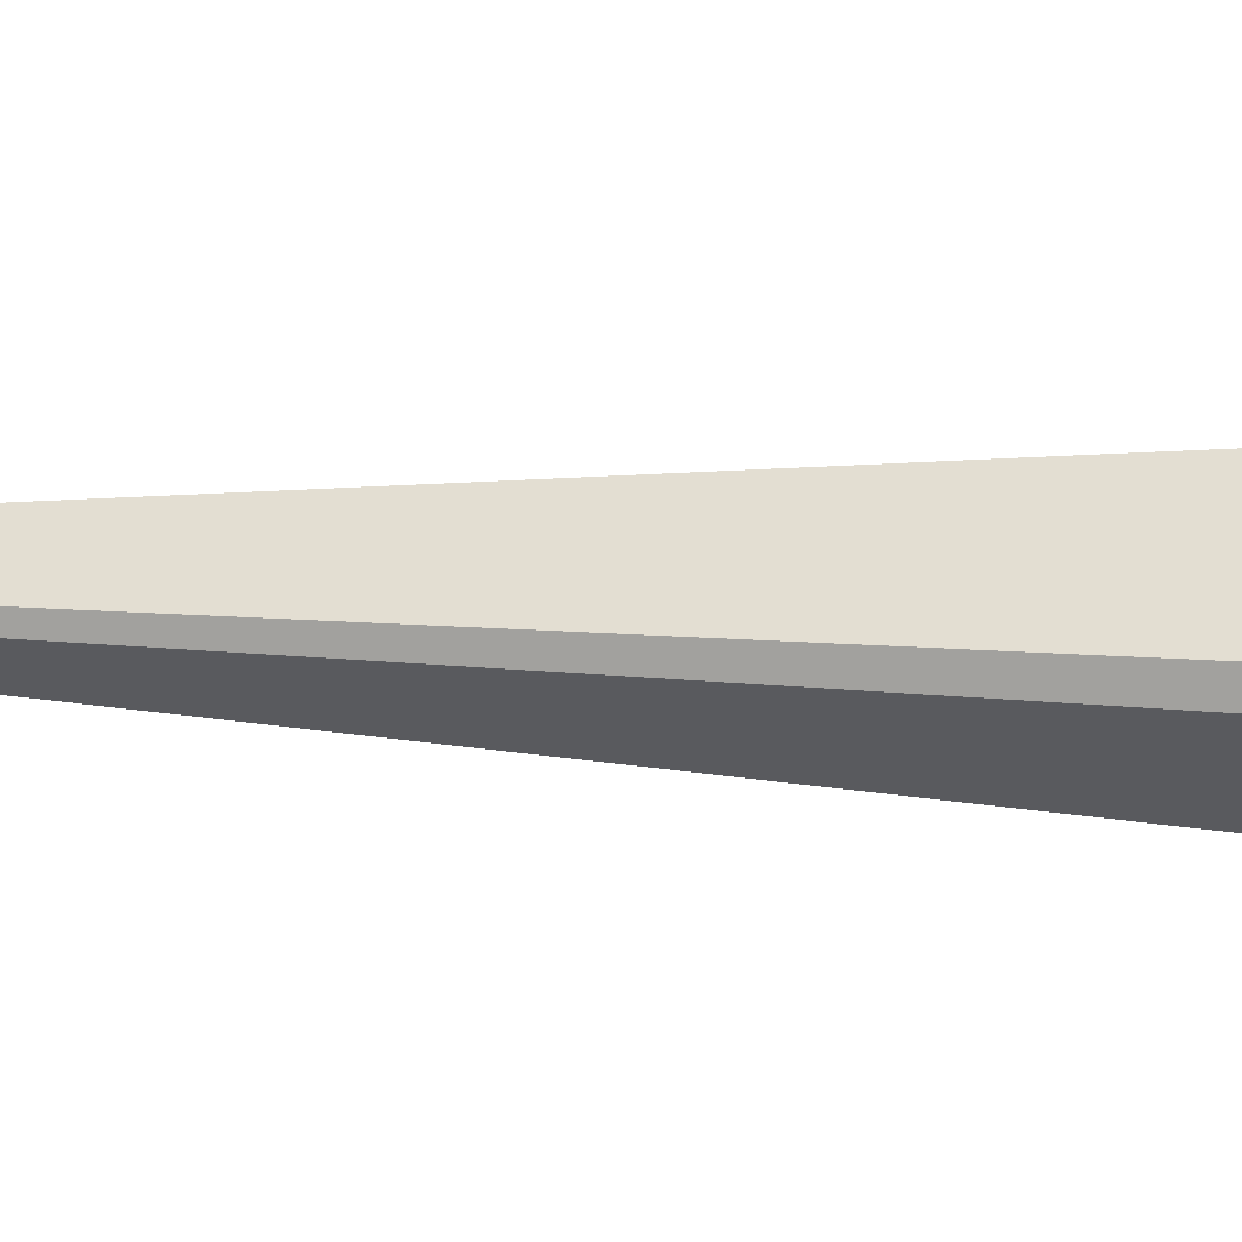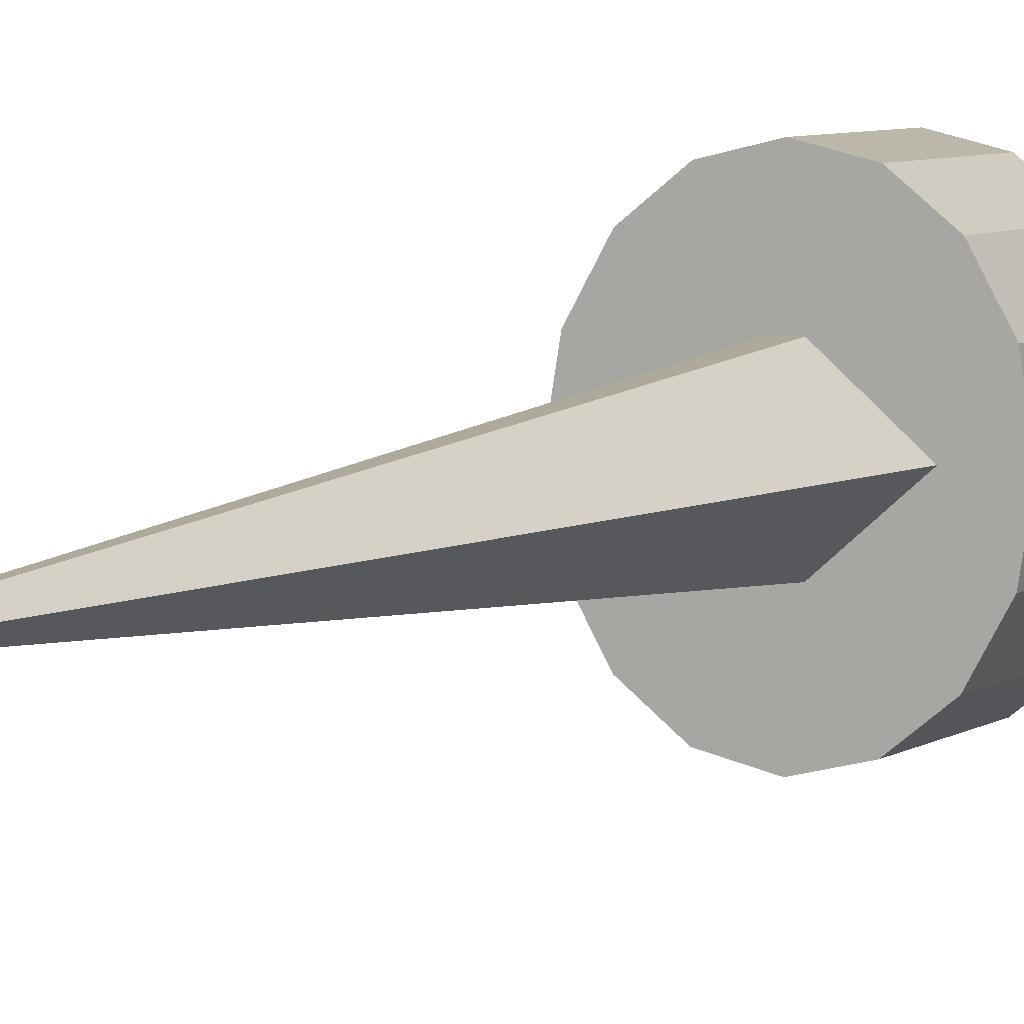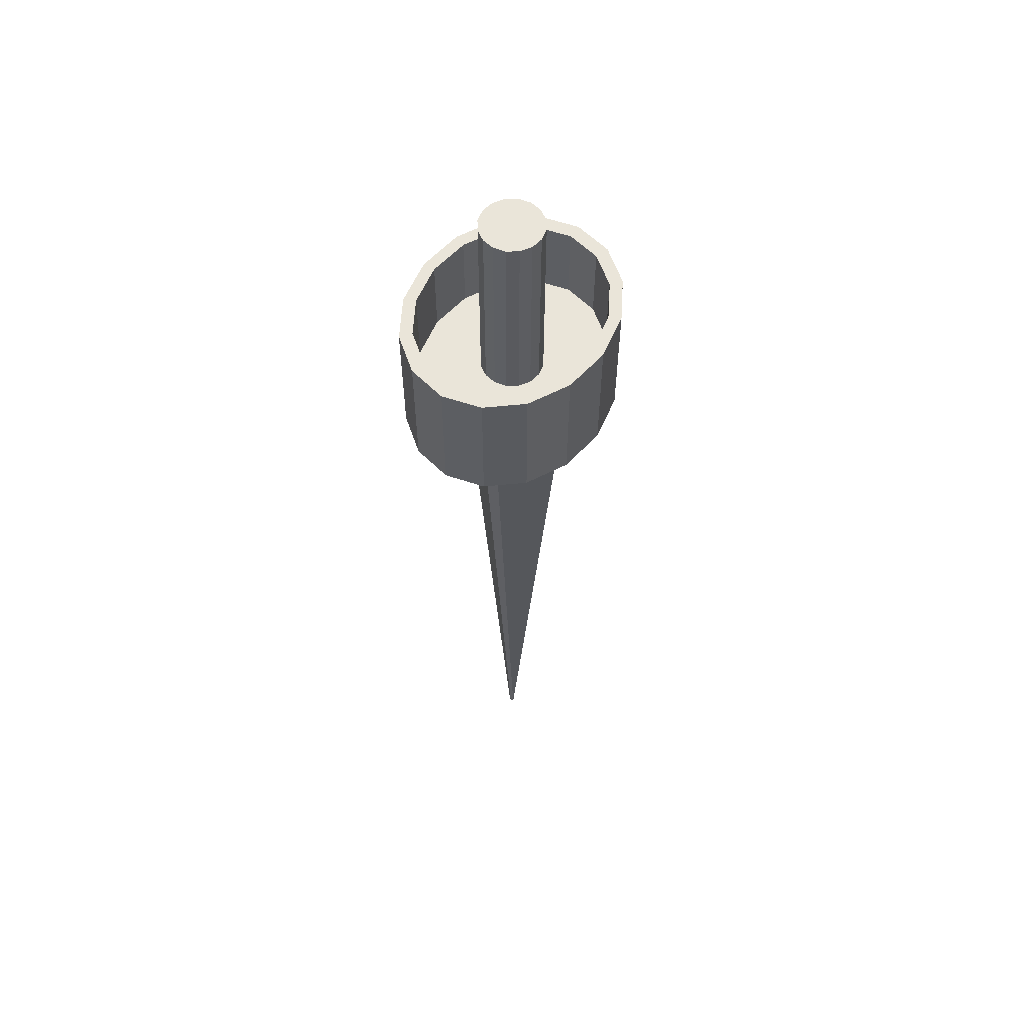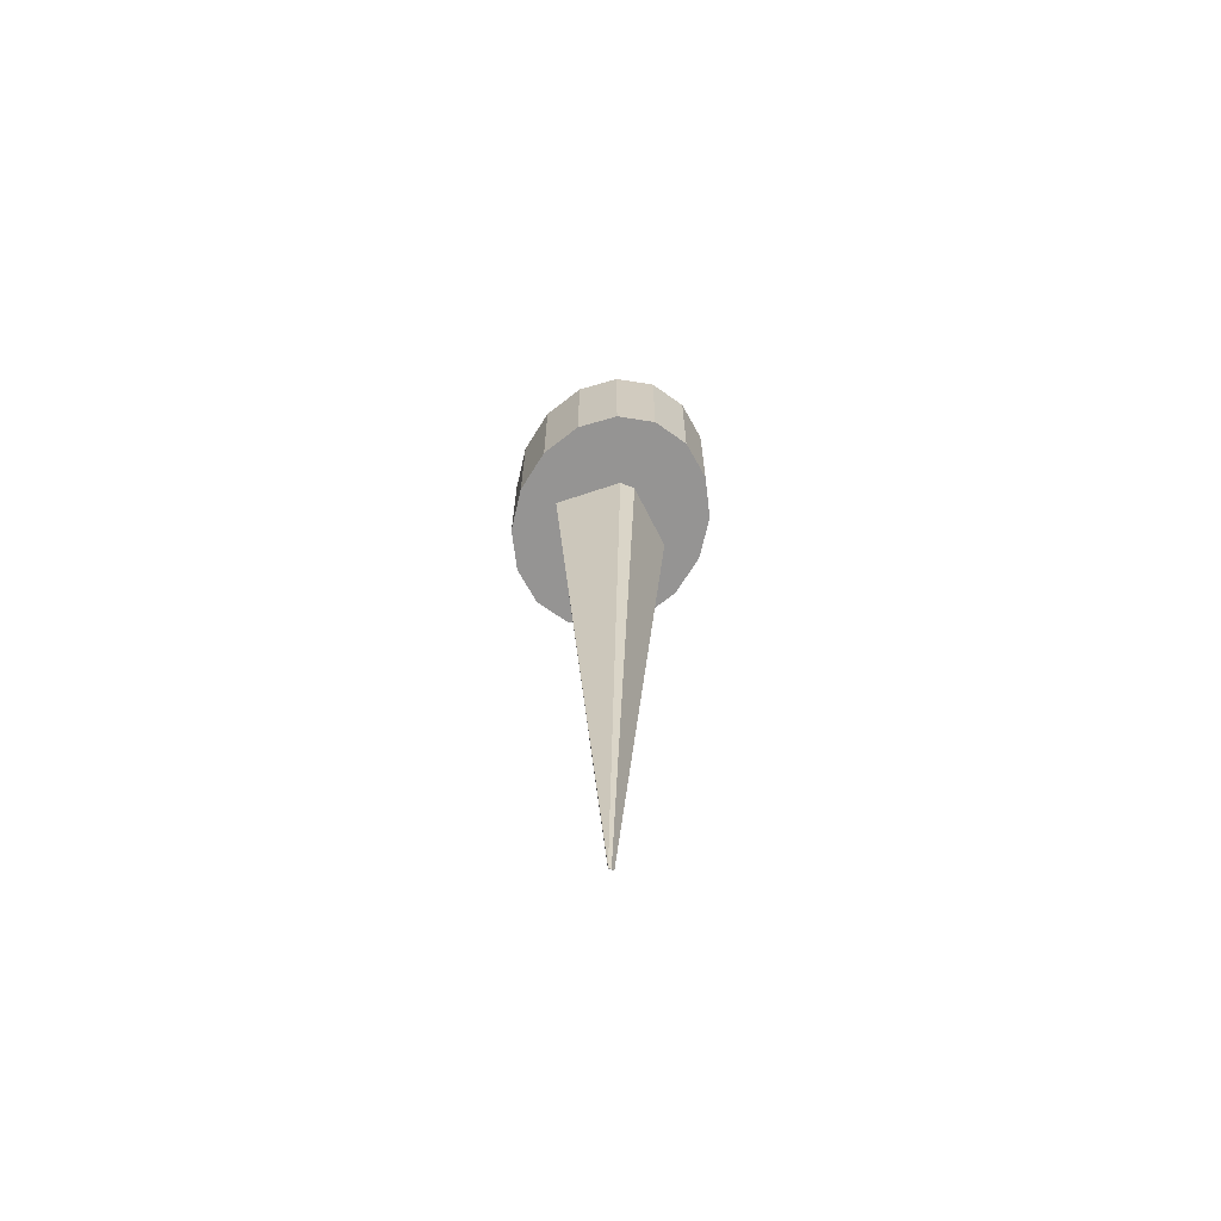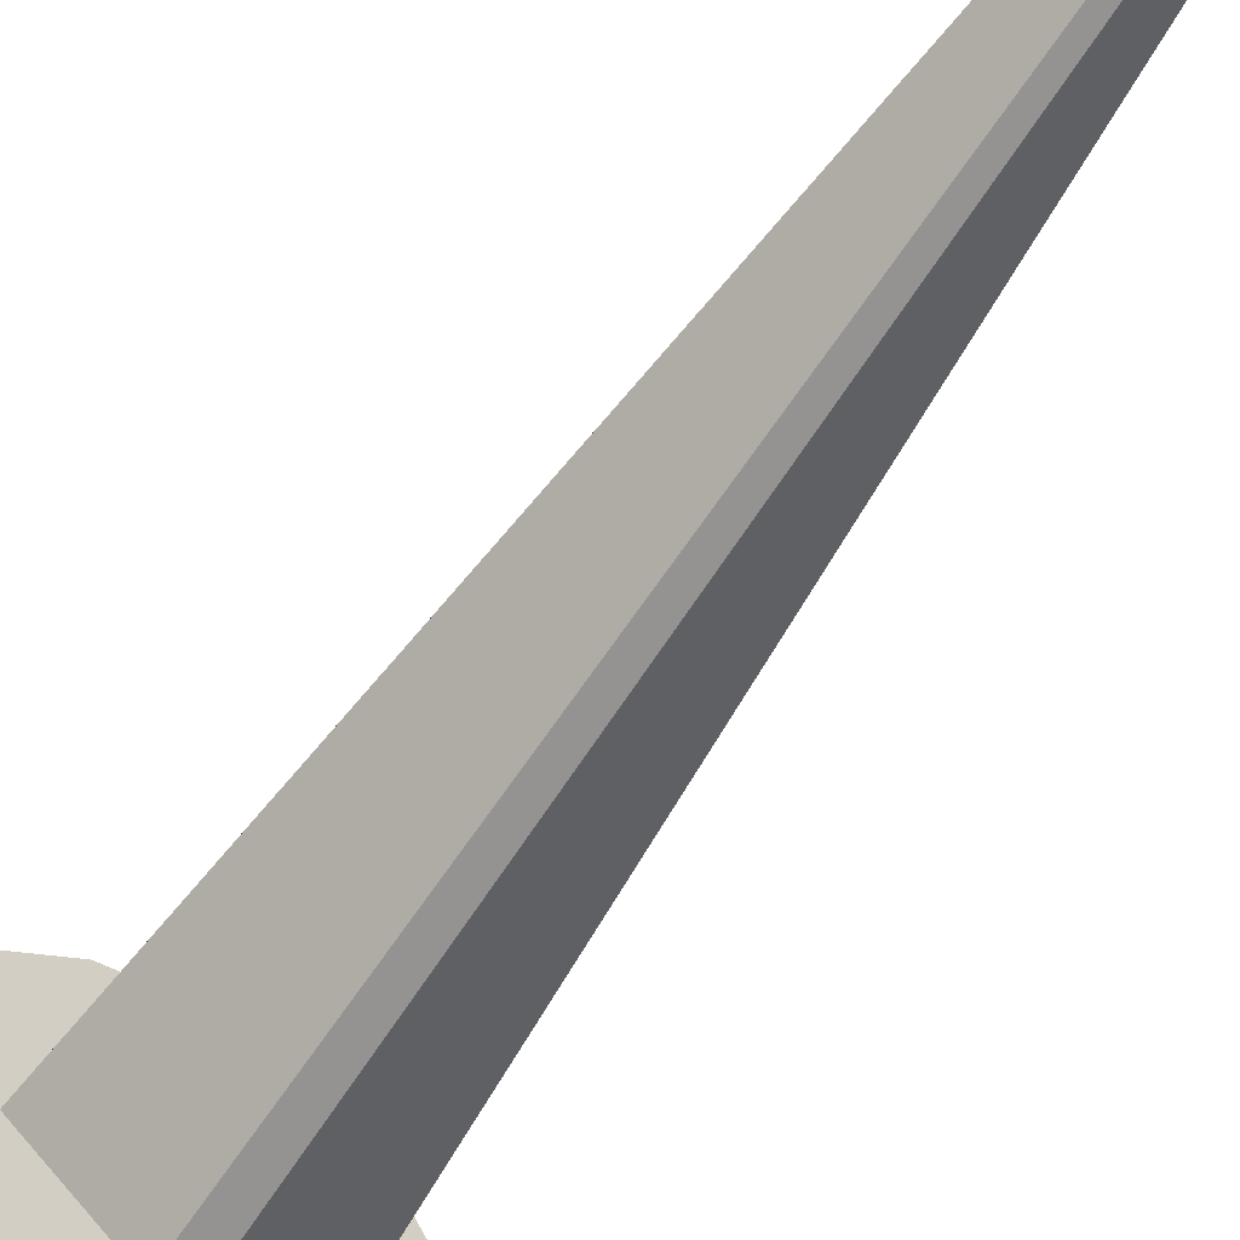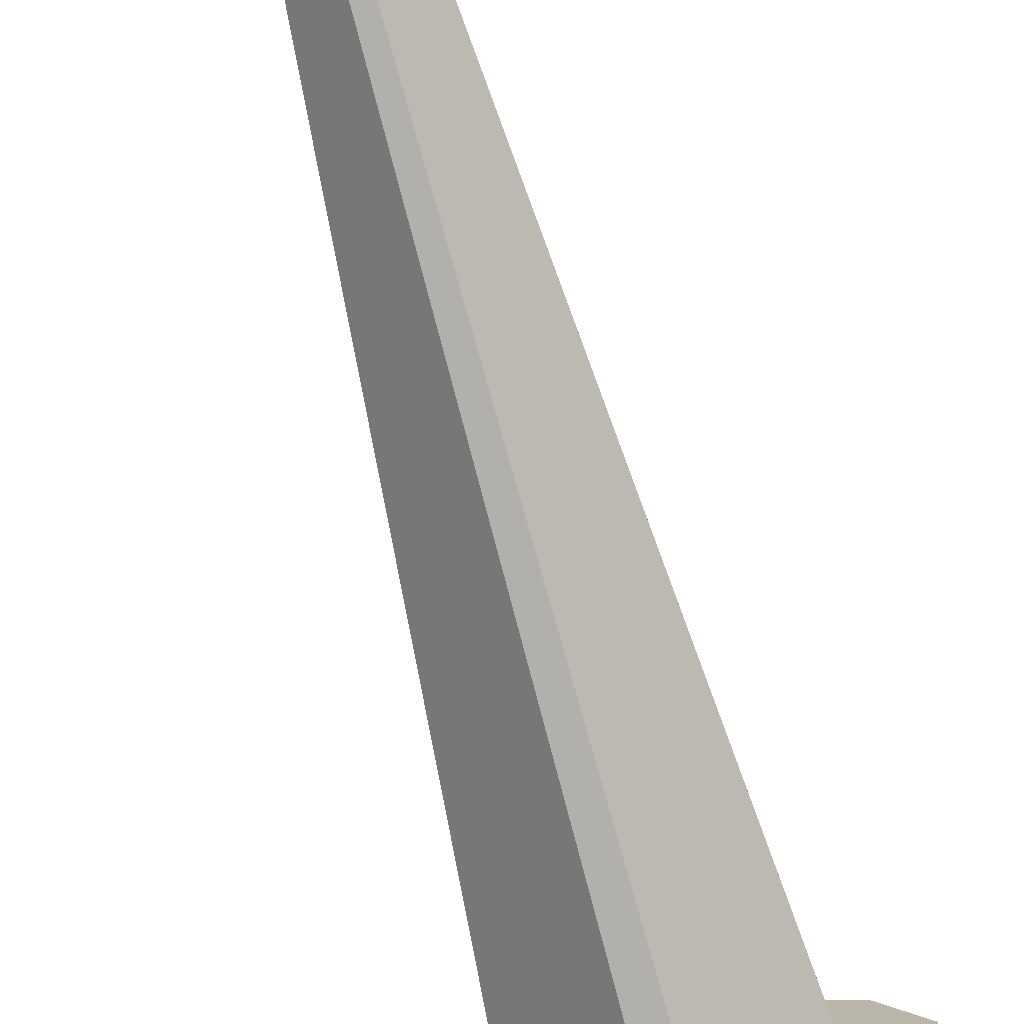
<metadata>
{"format":"obj","ext":"obj","renderer":"f3d","projection":"perspective","resolution":1024,"background":"white","views":[{"elev":-72.6,"azim":-92.0,"up":"+Y"},{"elev":5.5,"azim":-153.8,"up":"+Y"},{"elev":58.2,"azim":32.6,"up":"+Z"},{"elev":-67.1,"azim":157.6,"up":"+Z"},{"elev":-63.5,"azim":146.2,"up":"+Y"},{"elev":-75.4,"azim":-164.7,"up":"+Y"}]}
</metadata>
<code>
o Cube_Cube.001
v -0.01251 -0.0731 -0.03236
v -0.01251 0.0731 -0.03236
v 0.01251 -0.0731 -0.03236
v 0.01251 0.0731 -0.03236
v -0.001139 0.00013 -1.168
v -0.00301 -0.000343 -1.168
v 0.00301 -0.000343 -1.168
v 0.00301 0.000343 -1.168
v -0.09688 0 -0.03236
v 0.09688 0 -0.03236
v -0.00466 0.000107 -1.168
v 0.002789 0.000107 -1.168
v 0 0.1797 -0.09928
v -0 0.1583 0.09928
v 0.05754 0.166 -0.09928
v 0.05069 0.1463 0.09928
v 0.1063 0.1271 -0.09928
v 0.09367 0.112 0.09928
v 0.1389 0.06877 -0.09928
v 0.1224 0.06059 0.09928
v 0.1503 -0 -0.09928
v 0.1325 -0 0.09928
v 0.1389 -0.06877 -0.09928
v 0.1224 -0.06059 0.09928
v 0.1063 -0.1271 -0.09928
v 0.09367 -0.112 0.09928
v 0.05754 -0.166 -0.09928
v 0.05069 -0.1463 0.09928
v -0 -0.1797 -0.09928
v -0 -0.1583 0.09928
v -0.05754 -0.166 -0.09928
v -0.05069 -0.1463 0.09928
v -0.1063 -0.1271 -0.09928
v -0.09367 -0.112 0.09928
v -0.1389 -0.06877 -0.09928
v -0.1224 -0.06059 0.09928
v -0.1503 0 -0.09928
v -0.1325 -0 0.09928
v -0.1389 0.06877 -0.09928
v -0.1224 0.06059 0.09928
v -0.1063 0.1271 -0.09928
v -0.09367 0.112 0.09928
v -0.05754 0.166 -0.09928
v -0.05069 0.1463 0.09928
v 0.05754 0.166 0.09928
v 0 0.1797 0.09928
v 0.1063 0.1271 0.09928
v 0.1389 0.06877 0.09928
v 0.1503 -0 0.09928
v 0.1389 -0.06877 0.09928
v 0.1063 -0.1271 0.09928
v 0.05754 -0.166 0.09928
v -0 -0.1797 0.09928
v -0.05754 -0.166 0.09928
v -0.1063 -0.1271 0.09928
v -0.1389 -0.06877 0.09928
v -0.1503 -0 0.09928
v -0.1389 0.06877 0.09928
v -0.1063 0.1271 0.09928
v -0.05754 0.166 0.09928
v 0.05069 0.1463 -0.02265
v -0 0.1583 -0.02265
v 0.09367 0.112 -0.02265
v 0.1224 0.06059 -0.02265
v 0.1325 -0 -0.02265
v 0.1224 -0.06059 -0.02265
v 0.09367 -0.112 -0.02265
v 0.05069 -0.1463 -0.02265
v -0 -0.1583 -0.02265
v -0.05069 -0.1463 -0.02265
v -0.09367 -0.112 -0.02265
v -0.1224 -0.06059 -0.02265
v -0.1325 0 -0.02265
v -0.1224 0.06059 -0.02265
v -0.09367 0.112 -0.02265
v -0.05069 0.1463 -0.02265
v -0 0.1583 0.09928
v 0.05069 0.1463 0.09928
v 0.09367 0.112 0.09928
v 0.1224 0.06059 0.09928
v 0.1325 -0 0.09928
v 0.1224 -0.06059 0.09928
v 0.09367 -0.112 0.09928
v 0.05069 -0.1463 0.09928
v -0 -0.1583 0.09928
v -0.05069 -0.1463 0.09928
v -0.09367 -0.112 0.09928
v -0.1224 -0.06059 0.09928
v -0.1325 -0 0.09928
v -0.1224 0.06059 0.09928
v -0.09367 0.112 0.09928
v -0.05069 0.1463 0.09928
v 0.05754 0.166 0.09928
v 0 0.1797 0.09928
v 0.1063 0.1271 0.09928
v 0.1389 0.06877 0.09928
v 0.1503 -0 0.09928
v 0.1389 -0.06877 0.09928
v 0.1063 -0.1271 0.09928
v 0.05754 -0.166 0.09928
v -0 -0.1797 0.09928
v -0.05754 -0.166 0.09928
v -0.1063 -0.1271 0.09928
v -0.1389 -0.06877 0.09928
v -0.1503 -0 0.09928
v -0.1389 0.06877 0.09928
v -0.1063 0.1271 0.09928
v -0.05754 0.166 0.09928
v 0 0.04657 -0.04657
v 0 0.04657 0.04657
v 0.01782 0.04303 -0.04657
v 0.01782 0.04303 0.04657
v 0.03293 0.03293 -0.04657
v 0.03293 0.03293 0.04657
v 0.04303 0.01782 -0.04657
v 0.04303 0.01782 0.04657
v 0.04657 -0 -0.04657
v 0.04657 -0 0.04657
v 0.04303 -0.01782 -0.04657
v 0.04303 -0.01782 0.04657
v 0.03293 -0.03293 -0.04657
v 0.03293 -0.03293 0.04657
v 0.01782 -0.04303 -0.04657
v 0.01782 -0.04303 0.04657
v -0 -0.04657 -0.04657
v -0 -0.04657 0.04657
v -0.01782 -0.04303 -0.04657
v -0.01782 -0.04303 0.04657
v -0.03293 -0.03293 -0.04657
v -0.03293 -0.03293 0.04657
v -0.04303 -0.01782 -0.04657
v -0.04303 -0.01782 0.04657
v -0.04657 0 -0.04657
v -0.04657 -0 0.04657
v -0.04303 0.01782 -0.04657
v -0.04303 0.01782 0.04657
v -0.03293 0.03293 -0.04657
v -0.03293 0.03293 0.04657
v -0.01782 0.04303 -0.04657
v -0.01782 0.04303 0.04657
v 0 0.04657 -0.04657
v 0.01782 0.04303 -0.04657
v 0.01782 0.04303 0.04657
v 0 0.04657 0.04657
v 0.03293 0.03293 -0.04657
v 0.03293 0.03293 0.04657
v 0.04303 0.01782 -0.04657
v 0.04303 0.01782 0.04657
v 0.04657 -0 -0.04657
v 0.04657 -0 0.04657
v 0.04303 -0.01782 -0.04657
v 0.04303 -0.01782 0.04657
v 0.03293 -0.03293 -0.04657
v 0.03293 -0.03293 0.04657
v 0.01782 -0.04303 -0.04657
v 0.01782 -0.04303 0.04657
v -0 -0.04657 -0.04657
v -0 -0.04657 0.04657
v -0.01782 -0.04303 -0.04657
v -0.01782 -0.04303 0.04657
v -0.03293 -0.03293 -0.04657
v -0.03293 -0.03293 0.04657
v -0.04303 -0.01782 -0.04657
v -0.04303 -0.01782 0.04657
v -0.04657 0 -0.04657
v -0.04657 -0 0.04657
v -0.04303 0.01782 -0.04657
v -0.04303 0.01782 0.04657
v -0.03293 0.03293 -0.04657
v -0.03293 0.03293 0.04657
v -0.01782 0.04303 -0.04657
v -0.01782 0.04303 0.04657
v 0.01782 0.04303 0.2769
v 0 0.04657 0.2769
v 0.03293 0.03293 0.2769
v 0.04303 0.01782 0.2769
v 0.04657 -0 0.2769
v 0.04303 -0.01782 0.2769
v 0.03293 -0.03293 0.2769
v 0.01782 -0.04303 0.2769
v 0 -0.04657 0.2769
v -0.01782 -0.04303 0.2769
v -0.03293 -0.03293 0.2769
v -0.04303 -0.01782 0.2769
v -0.04657 -0 0.2769
v -0.04303 0.01782 0.2769
v -0.03293 0.03293 0.2769
v -0.01782 0.04303 0.2769
f 9 2 5 11
f 11 5 8 12
f 10 3 7 12
f 3 1 6 7
f 2 4 8 5
f 4 10 12 8
f 6 11 12 7
f 1 9 11 6
f 13 46 45 15
f 15 45 47 17
f 17 47 48 19
f 19 48 49 21
f 21 49 50 23
f 23 50 51 25
f 25 51 52 27
f 27 52 53 29
f 29 53 54 31
f 31 54 55 33
f 33 55 56 35
f 35 56 57 37
f 37 57 58 39
f 39 58 59 41
f 30 28 68 69
f 41 59 60 43
f 43 60 46 13
f 13 15 17 19 21 23 25 27 29 31 33 35 37 39 41 43
f 92 77 94 108
f 91 92 108 107
f 90 91 107 106
f 89 90 106 105
f 88 89 105 104
f 87 88 104 103
f 86 87 103 102
f 85 86 102 101
f 84 85 101 100
f 83 84 100 99
f 82 83 99 98
f 81 82 98 97
f 80 81 97 96
f 79 80 96 95
f 78 79 95 93
f 77 78 93 94
f 61 62 76 75 74 73 72 71 70 69 68 67 66 65 64 63
f 16 14 62 61
f 14 44 76 62
f 32 30 69 70
f 18 16 61 63
f 34 32 70 71
f 20 18 63 64
f 36 34 71 72
f 22 20 64 65
f 38 36 72 73
f 24 22 65 66
f 40 38 73 74
f 26 24 66 67
f 42 40 74 75
f 28 26 67 68
f 44 42 75 76
f 109 111 112 110
f 111 113 114 112
f 113 115 116 114
f 115 117 118 116
f 117 119 120 118
f 119 121 122 120
f 121 123 124 122
f 123 125 126 124
f 125 127 128 126
f 127 129 130 128
f 129 131 132 130
f 131 133 134 132
f 133 135 136 134
f 135 137 138 136
f 112 114 116 118 120 122 124 126 128 130 132 134 136 138 140 110
f 137 139 140 138
f 139 109 110 140
f 109 139 137 135 133 131 129 127 125 123 121 119 117 115 113 111
f 141 144 143 142
f 142 143 146 145
f 145 146 148 147
f 147 148 150 149
f 149 150 152 151
f 151 152 154 153
f 153 154 156 155
f 155 156 158 157
f 157 158 160 159
f 159 160 162 161
f 161 162 164 163
f 163 164 166 165
f 165 166 168 167
f 167 168 170 169
f 152 150 177 178
f 169 170 172 171
f 171 172 144 141
f 141 142 145 147 149 151 153 155 157 159 161 163 165 167 169 171
f 173 174 188 187 186 185 184 183 182 181 180 179 178 177 176 175
f 162 160 182 183
f 172 170 187 188
f 148 146 175 176
f 158 156 180 181
f 143 144 174 173
f 168 166 185 186
f 154 152 178 179
f 164 162 183 184
f 144 172 188 174
f 150 148 176 177
f 160 158 181 182
f 170 168 186 187
f 146 143 173 175
f 156 154 179 180
f 166 164 184 185

</code>
